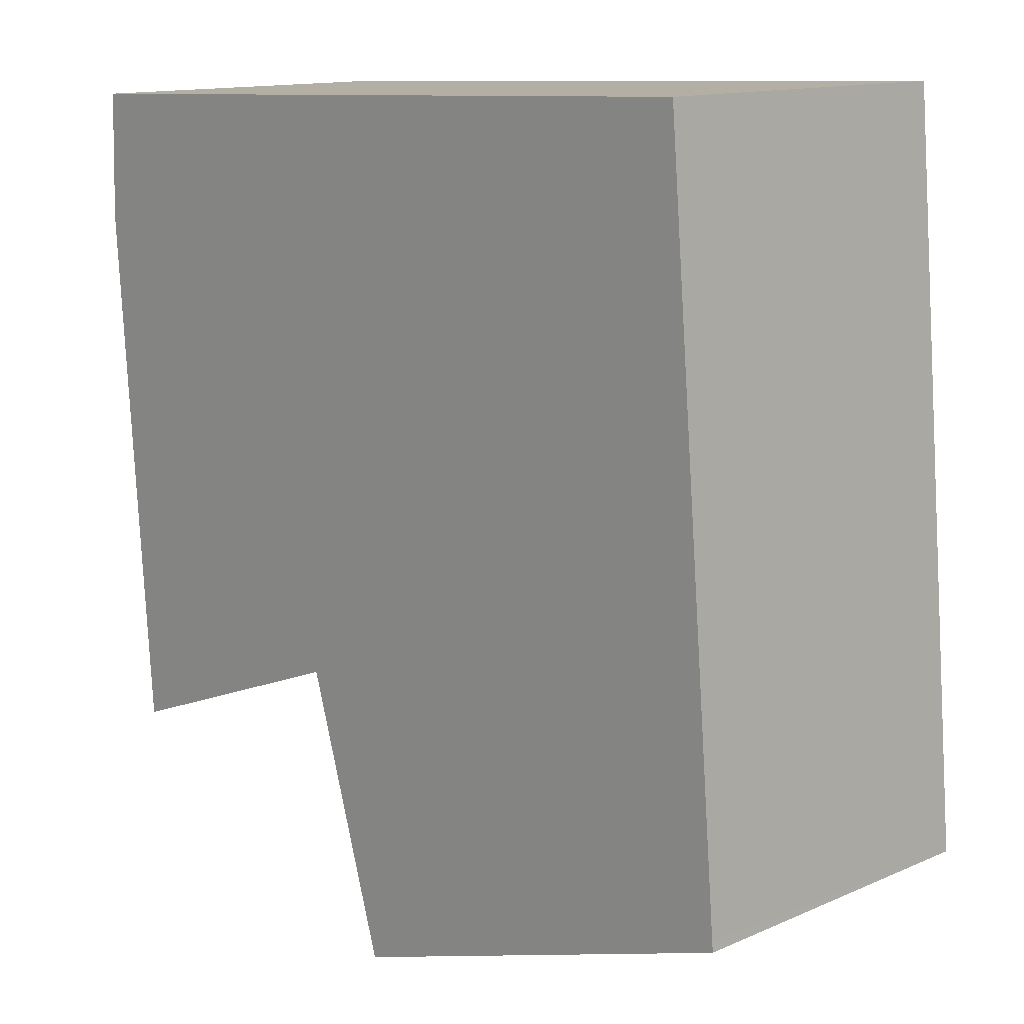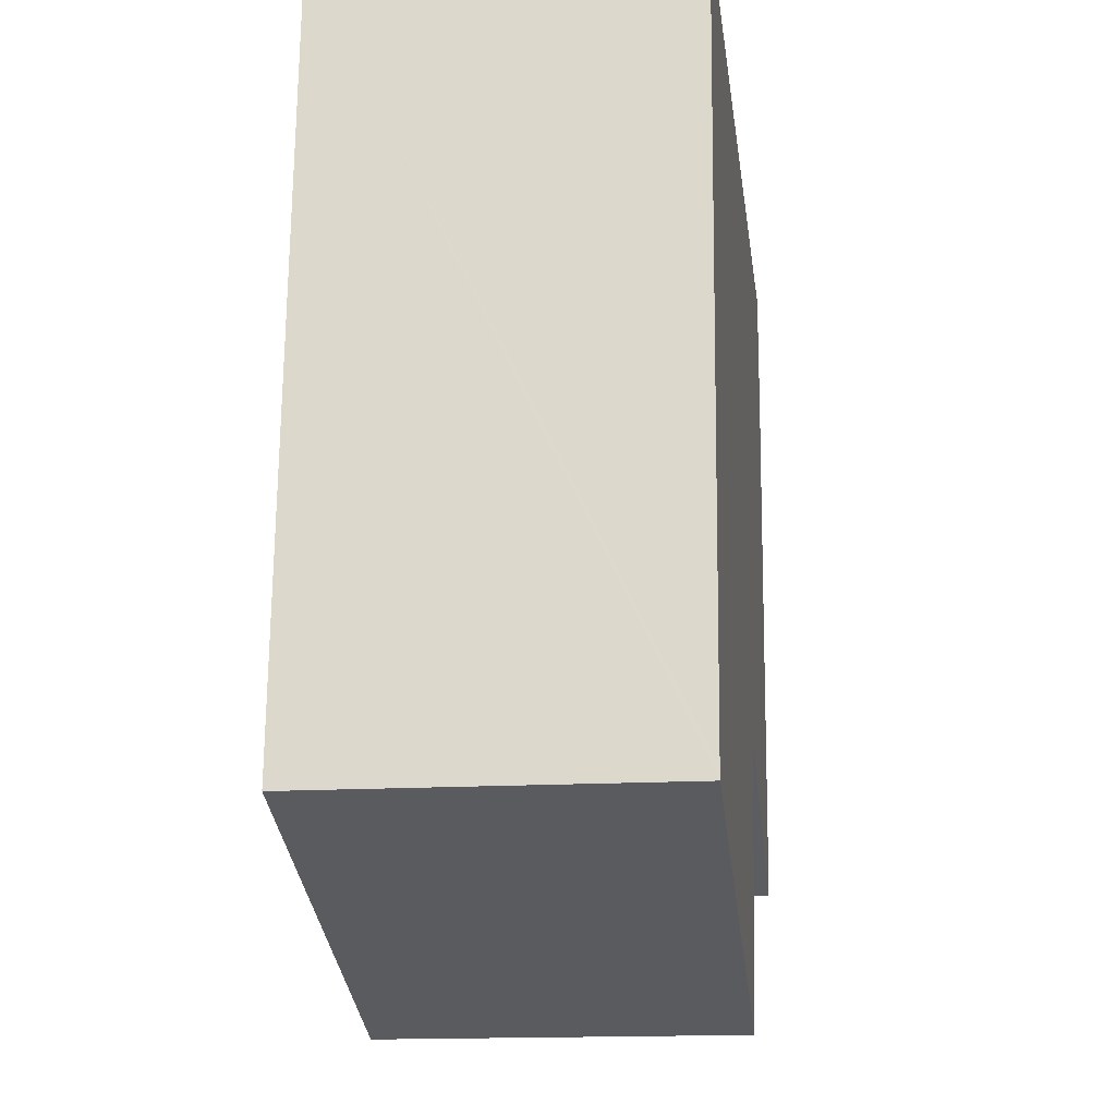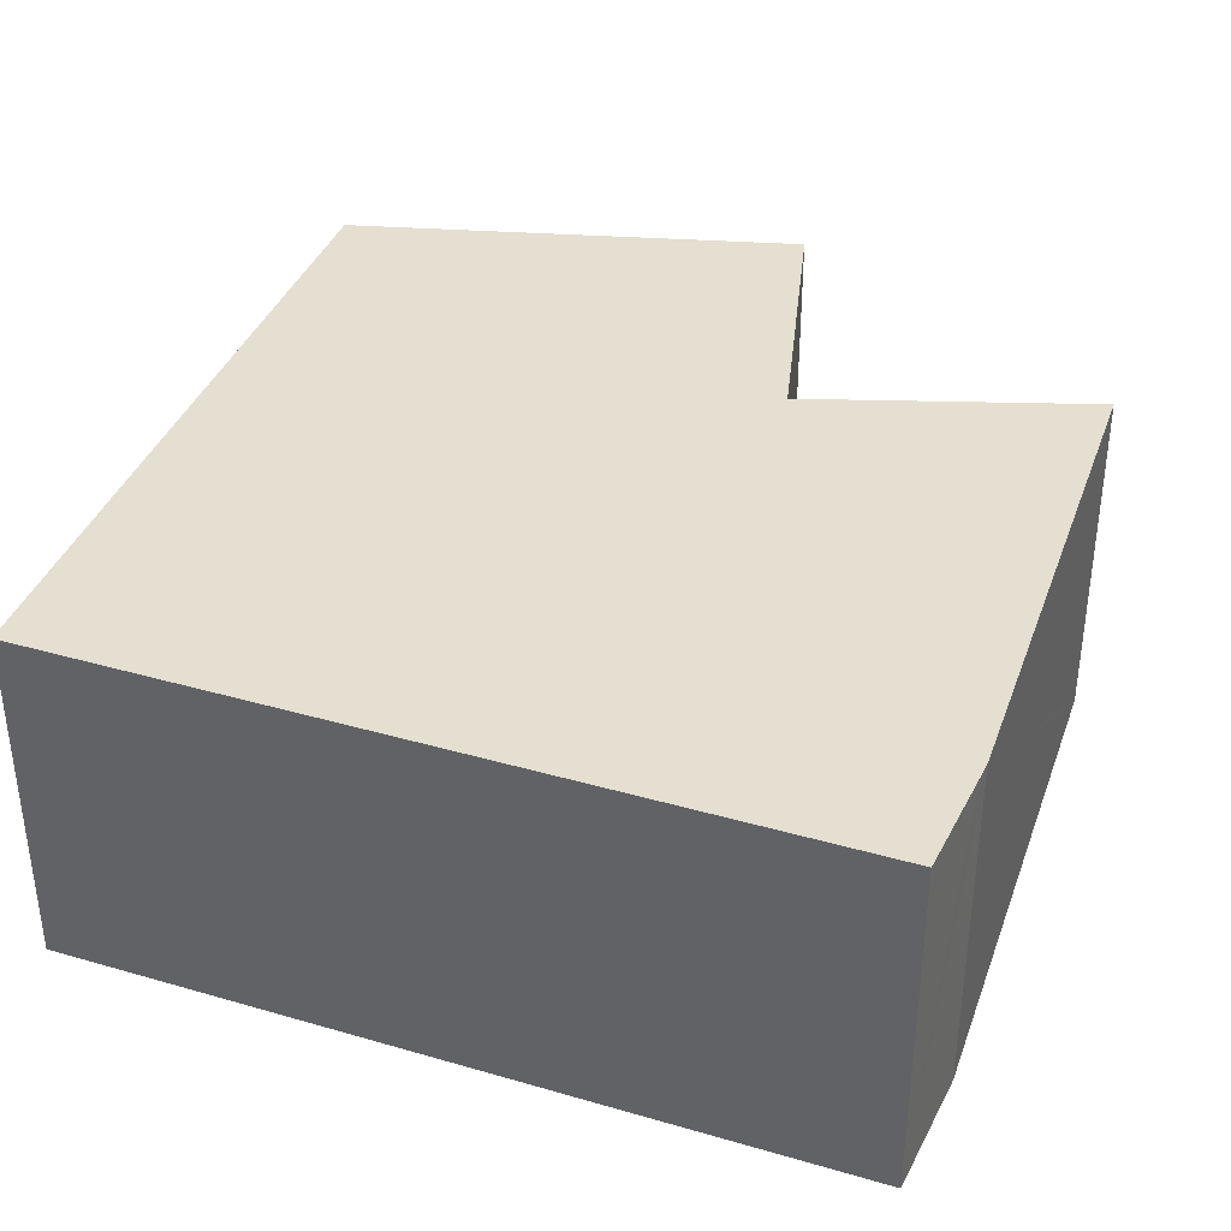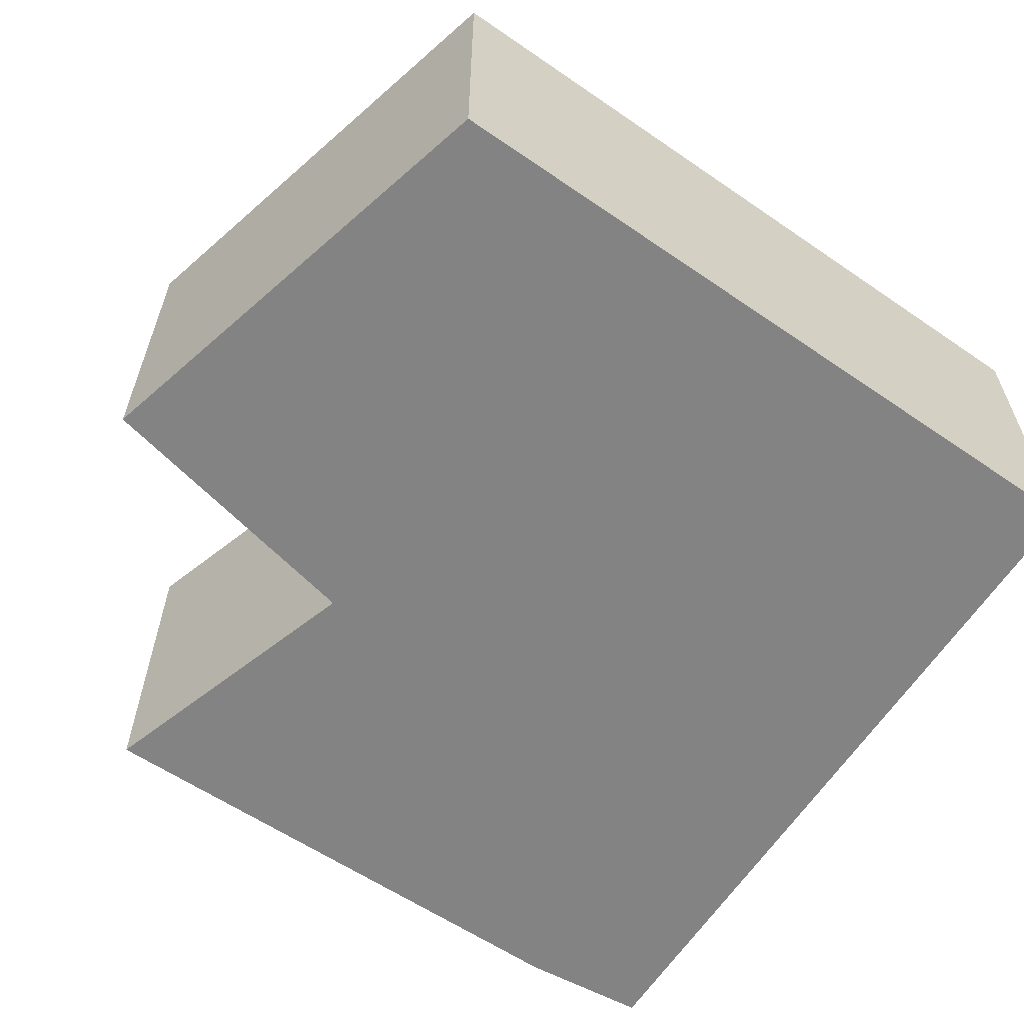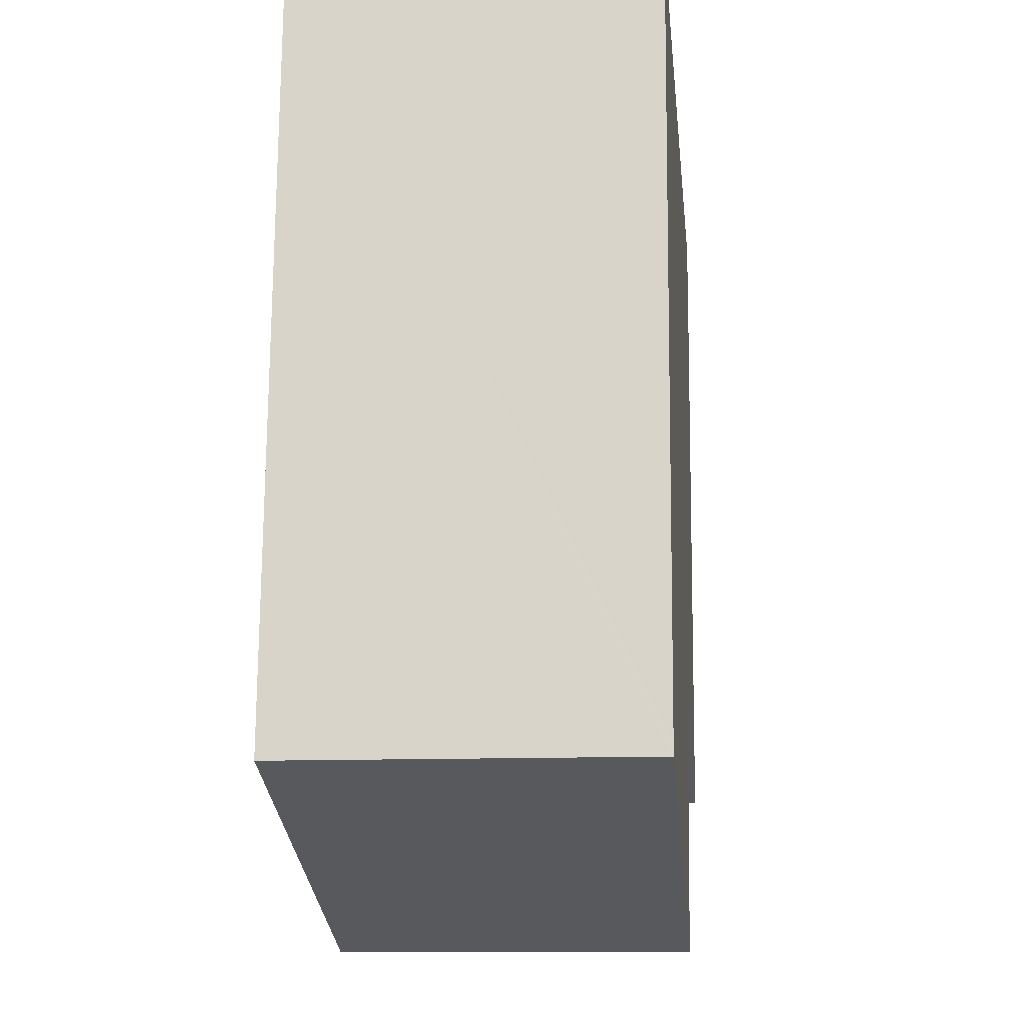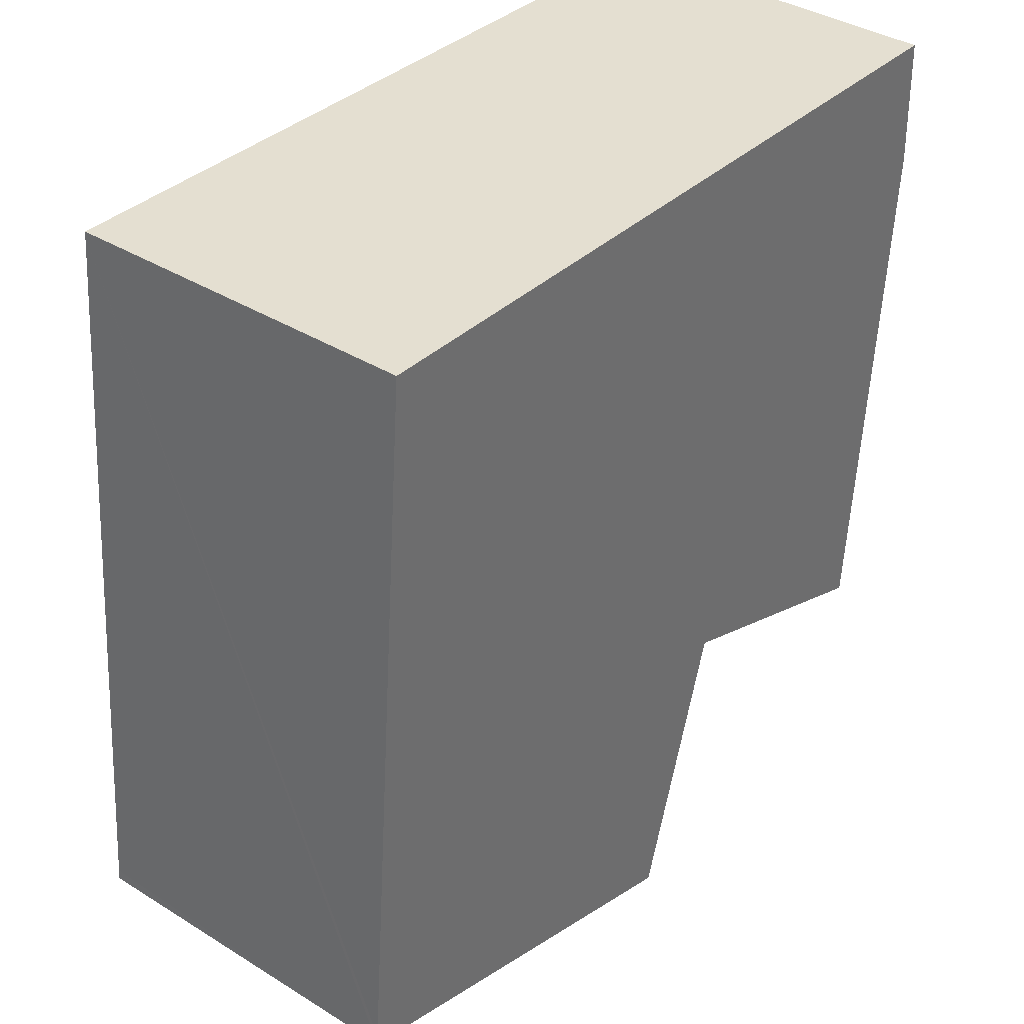
<metadata>
{"format":"obj","ext":"obj","renderer":"f3d","projection":"perspective","resolution":1024,"background":"white","views":[{"elev":13.2,"azim":-134.6,"up":"+Z"},{"elev":-15.7,"azim":-83.0,"up":"+Z"},{"elev":36.6,"azim":22.8,"up":"+Y"},{"elev":-61.0,"azim":-120.3,"up":"+Y"},{"elev":-11.9,"azim":-84.5,"up":"+Z"},{"elev":37.9,"azim":-51.7,"up":"+Z"}]}
</metadata>
<code>
v  0.007 2.653 0.079
v  3.432 2.653 -1.101
v  0 2.653 1.624e-16
v  0.468 2.653 5.599
v  4.076 2.653 1.074
v  6.22 2.653 0.255
v  6.224 2.653 0.305
v  6.518 2.653 4.407
v  0.471 2.653 5.635
v  6.485 2.653 5.402
v  6.514 2.653 4.538
v  6.503 2.653 4.87
v  6.488 2.653 5.317
v  6.489 2.653 5.294
v  6.22 -1.561e-17 0.255
v  4.076 -6.576e-17 1.074
v  3.432 6.742e-17 -1.101
v  0 0 0
v  6.224 -1.868e-17 0.305
v  6.518 -2.699e-16 4.407
v  6.485 -3.308e-16 5.402
v  6.488 -3.256e-16 5.317
v  6.489 -3.242e-16 5.294
v  6.503 -2.982e-16 4.87
v  6.514 -2.779e-16 4.538
v  0.007 -4.837e-18 0.079
v  0.468 -3.428e-16 5.599
v  0.471 -3.45e-16 5.635
g defaultobject
f 1 2 3
f 2 1 4
f 2 4 5
f 5 4 6
f 6 4 7
f 7 4 8
f 8 4 9
f 8 9 10
f 8 10 11
f 11 10 12
f 12 10 13
f 12 13 14
f 15 5 6
f 5 15 16
f 17 3 2
f 3 17 18
f 16 2 5
f 2 16 17
f 7 15 6
f 15 7 8
f 15 8 19
f 19 8 20
f 21 13 10
f 13 21 14
f 14 21 12
f 12 21 11
f 11 21 8
f 8 21 20
f 20 21 22
f 20 22 23
f 20 23 24
f 20 24 25
f 18 1 3
f 1 18 4
f 4 18 26
f 4 26 27
f 4 27 9
f 9 27 28
f 28 10 9
f 10 28 21
f 27 21 28
f 21 27 26
f 21 26 18
f 21 18 16
f 16 18 17
f 21 16 22
f 22 16 23
f 23 16 24
f 24 16 25
f 25 16 20
f 16 19 20
f 19 16 15

</code>
